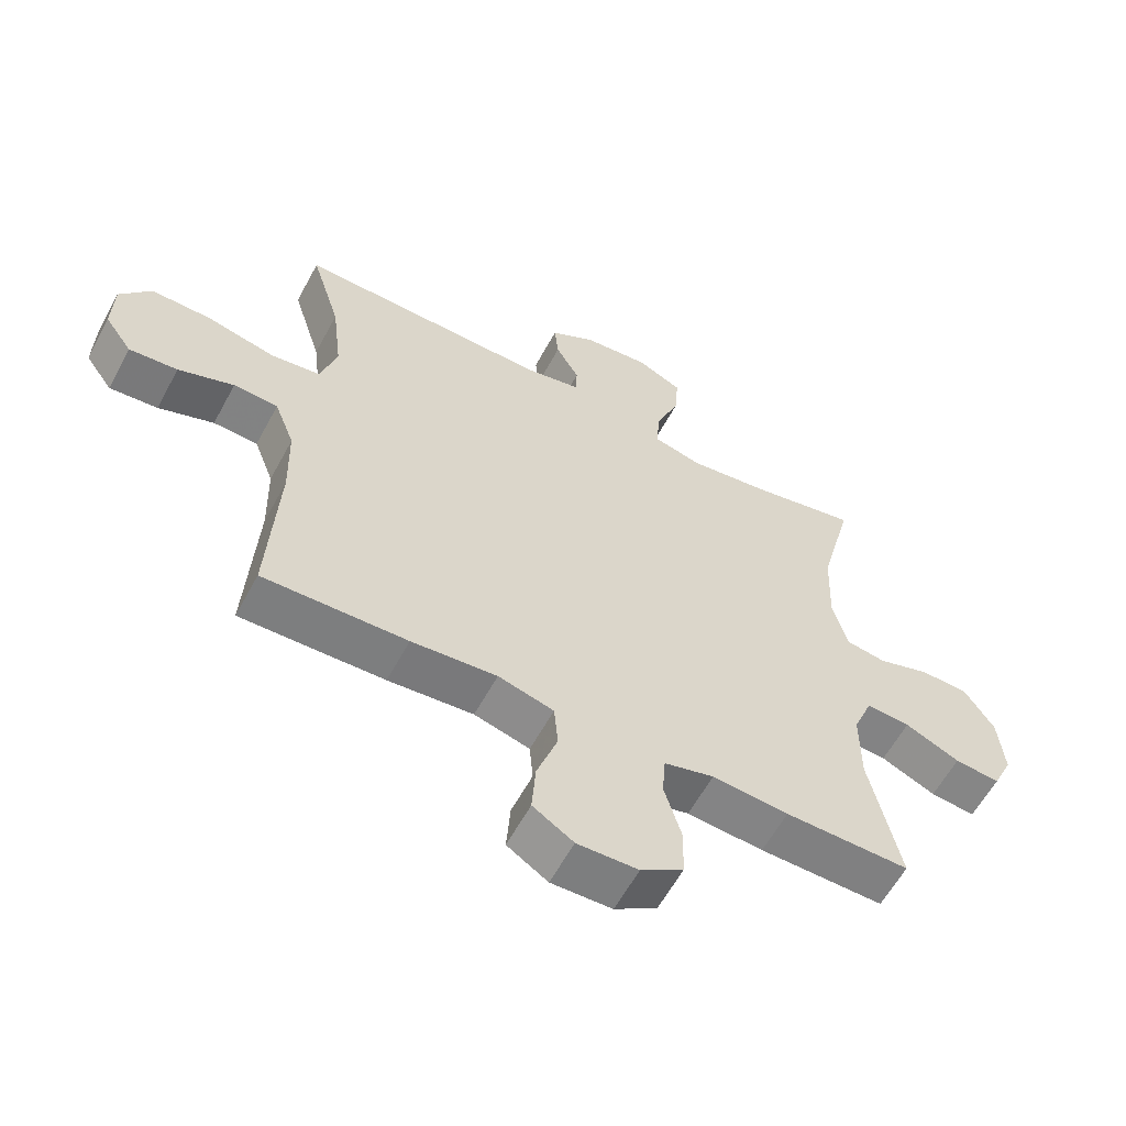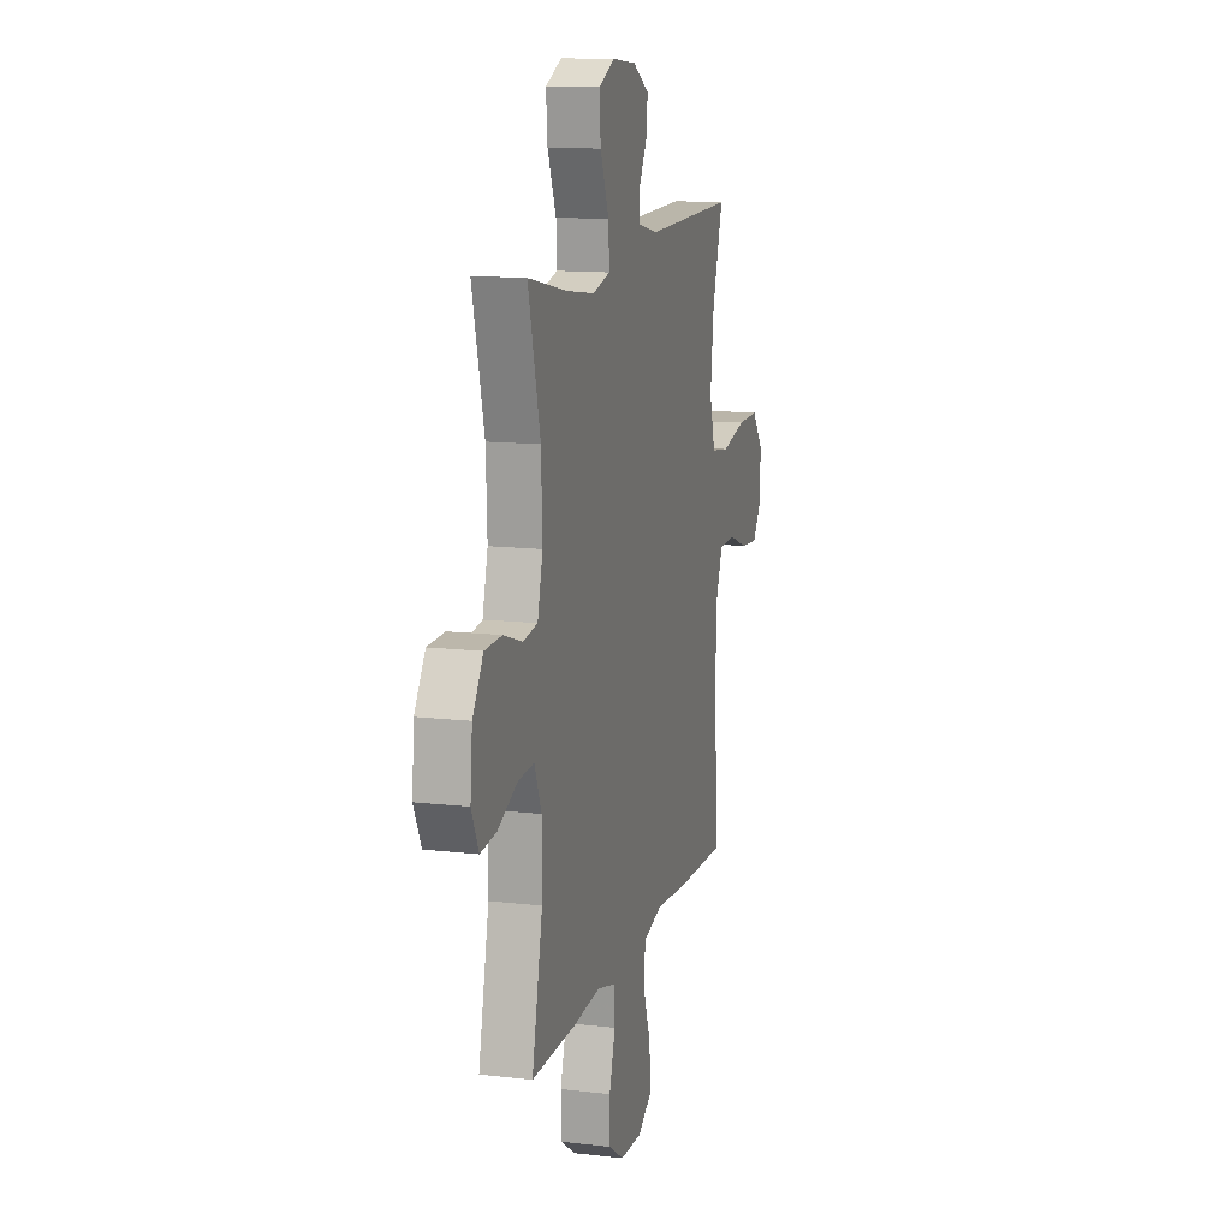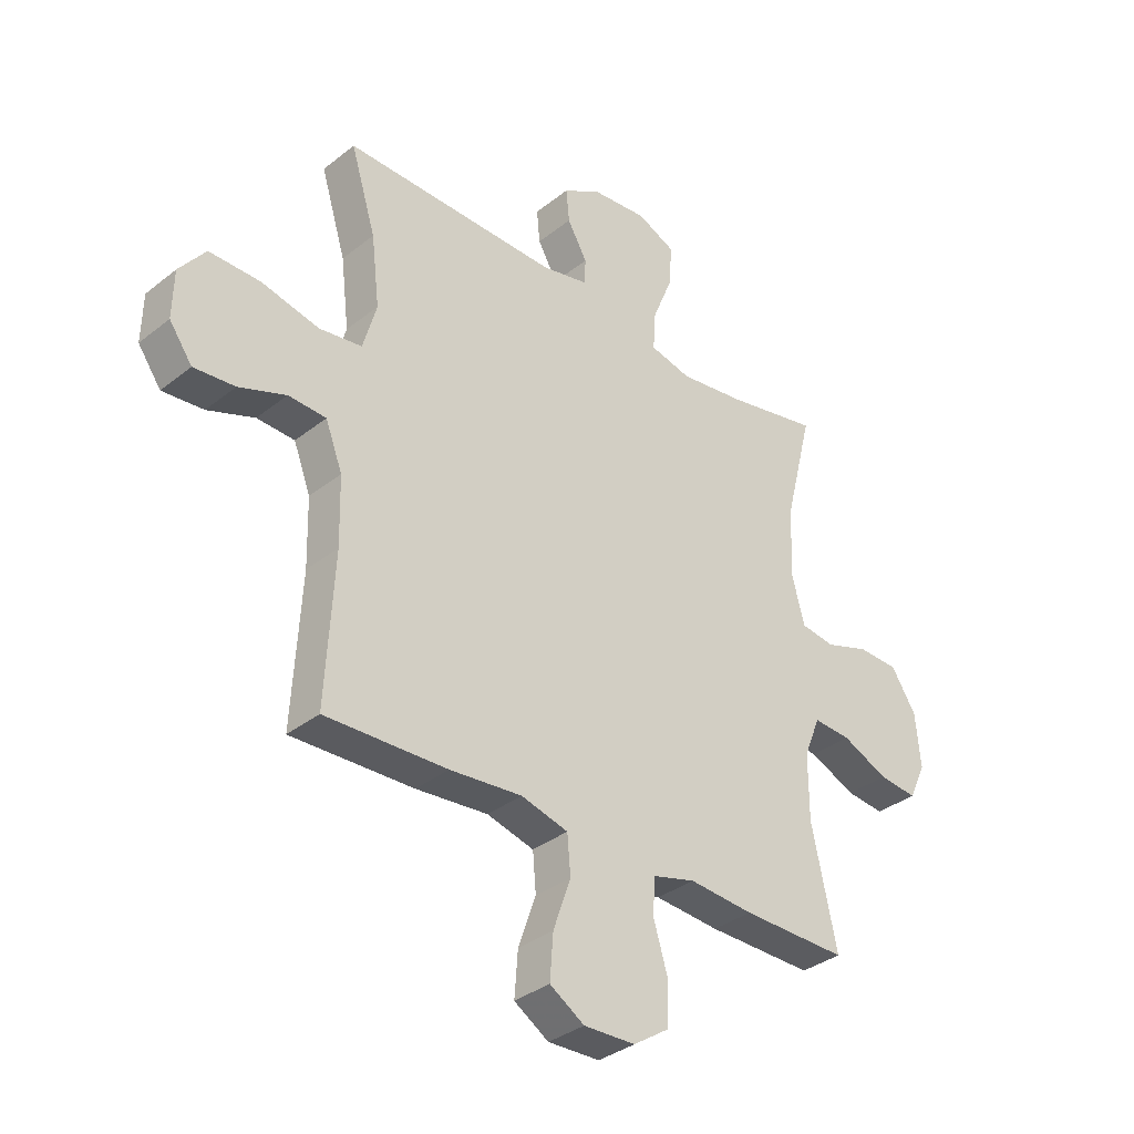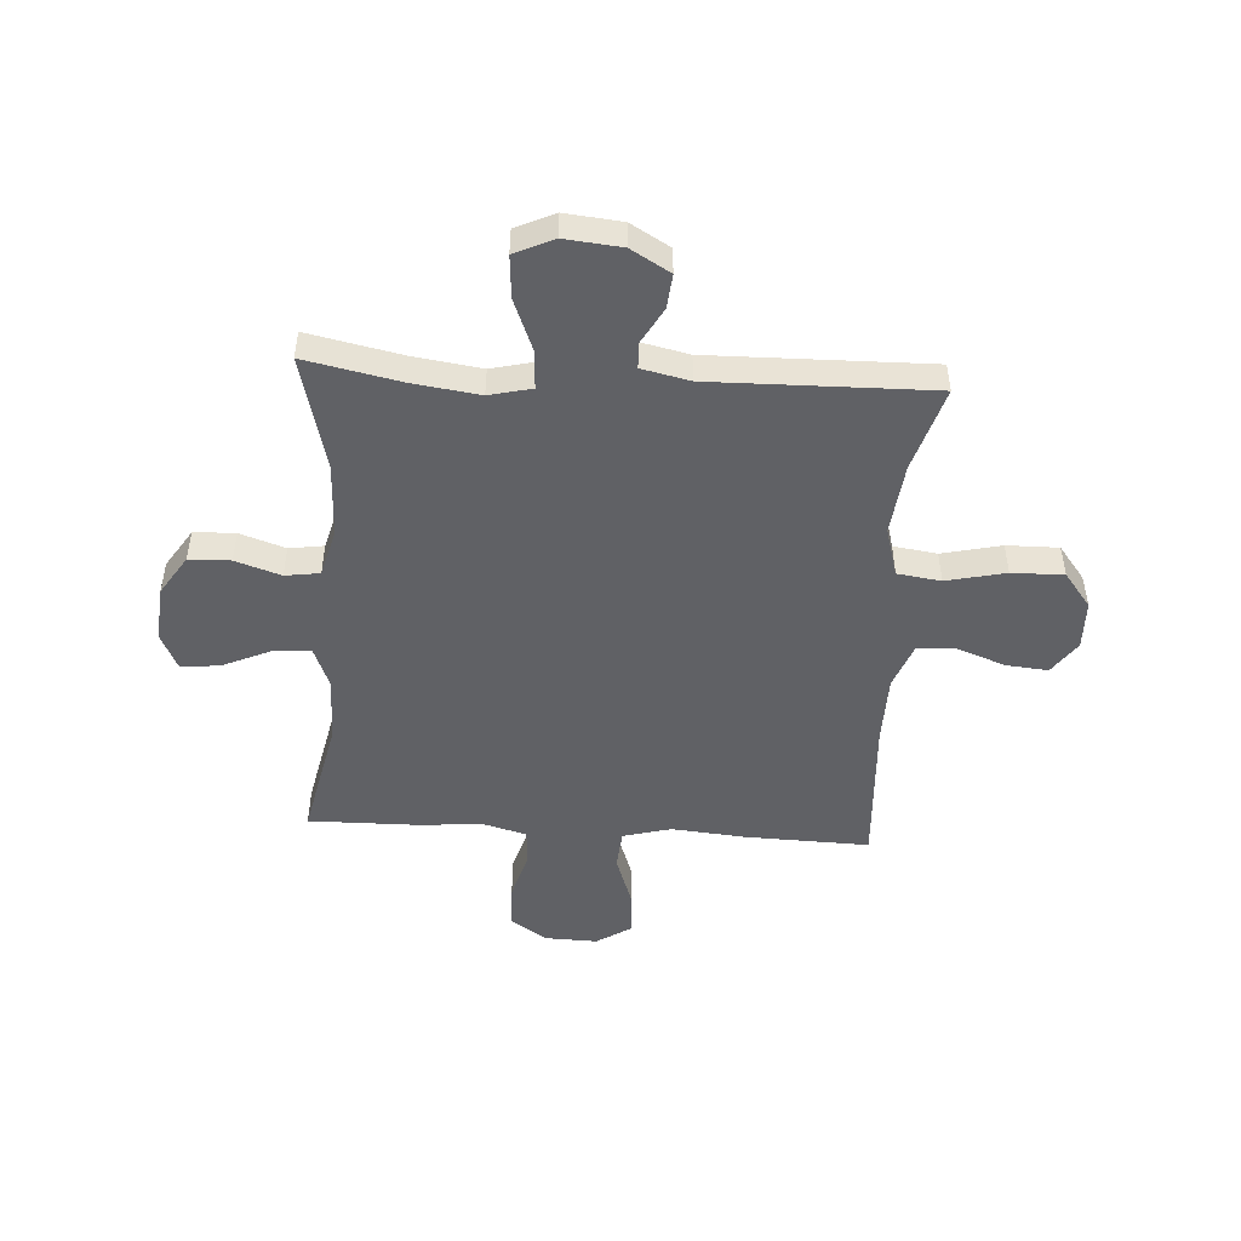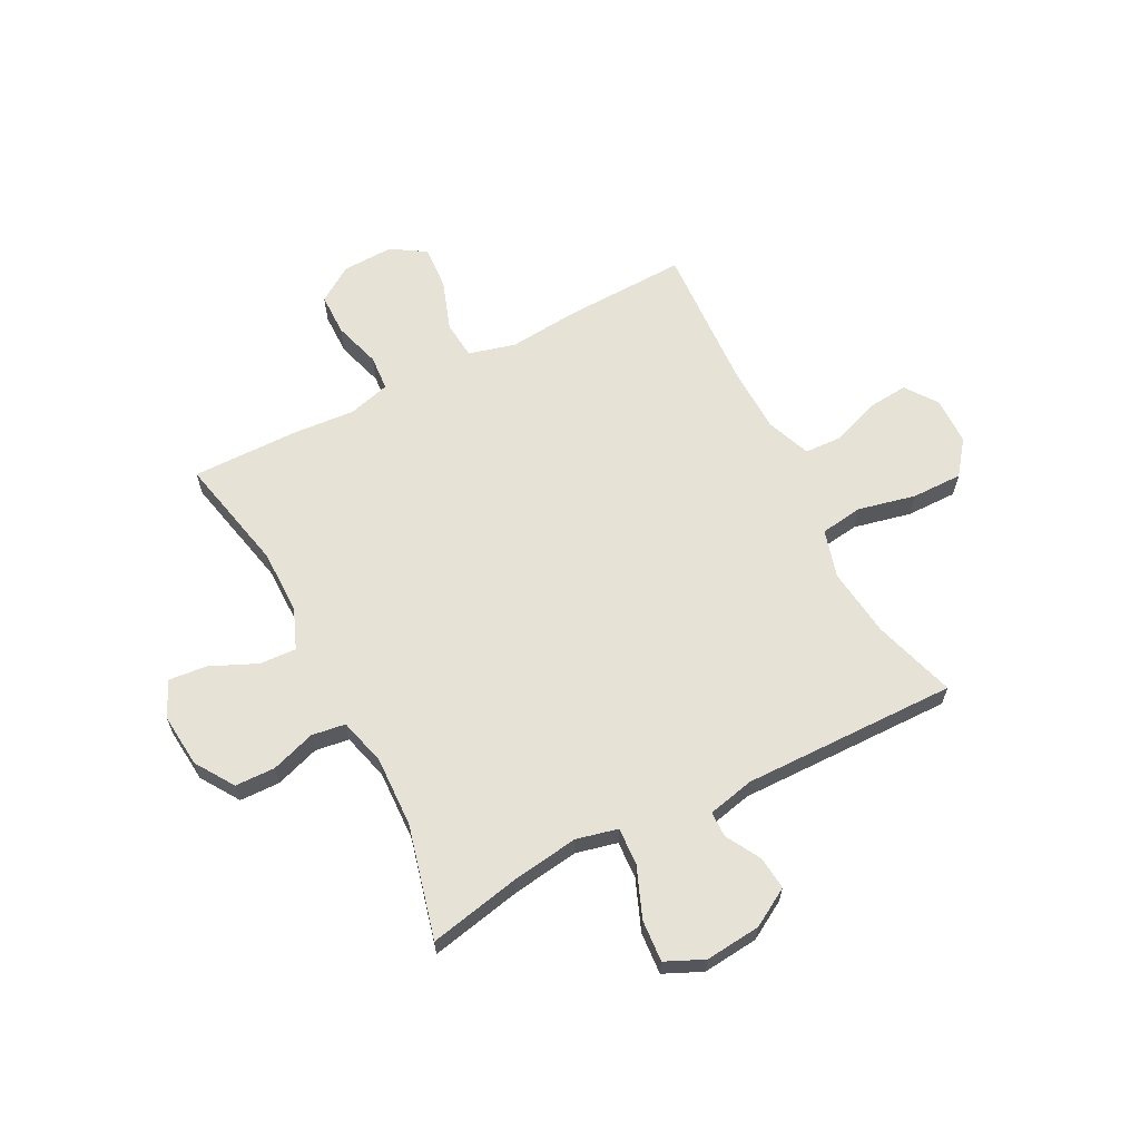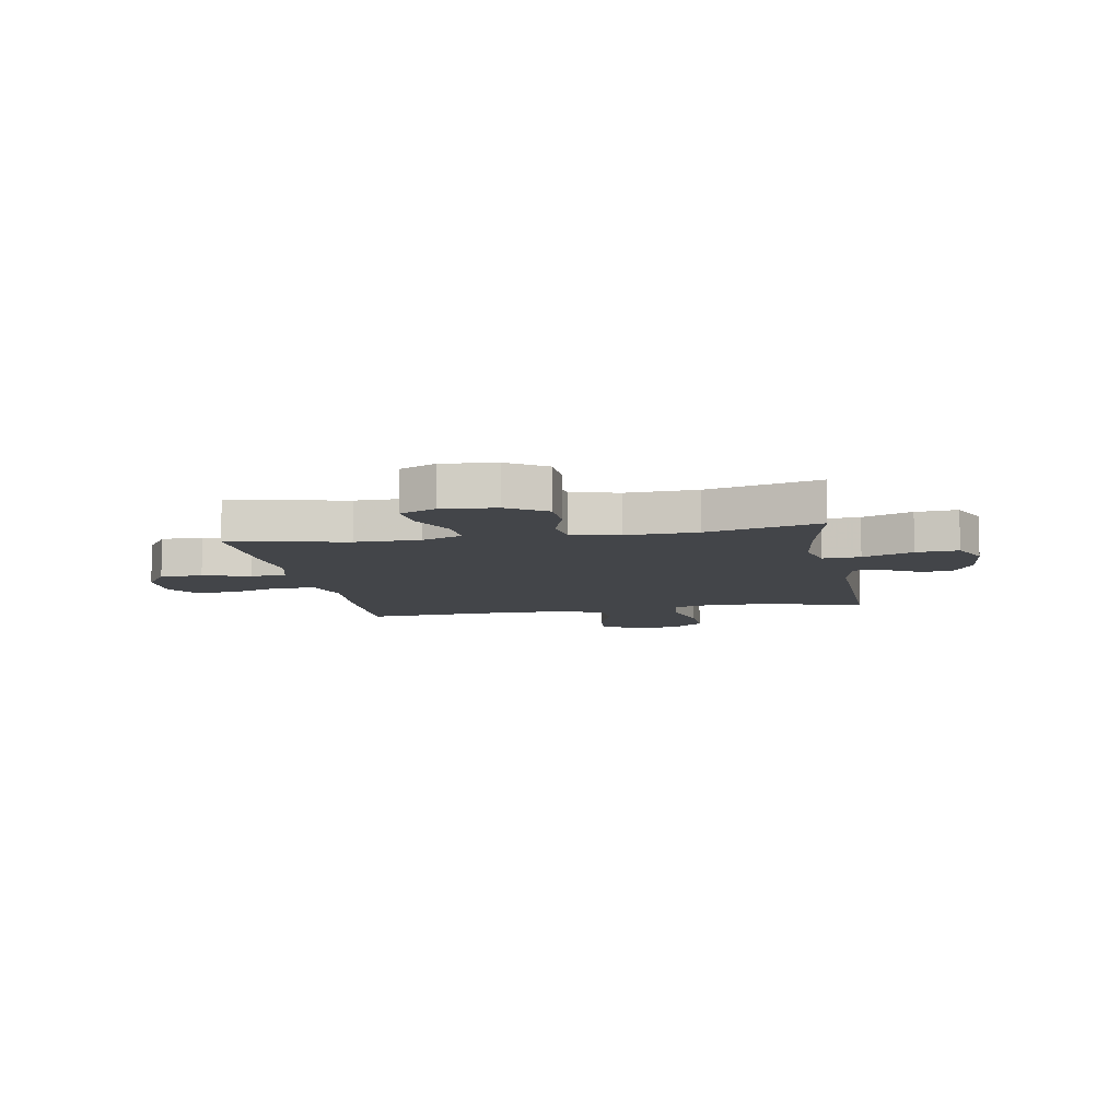
<metadata>
{"format":"obj","ext":"obj","renderer":"f3d","projection":"perspective","resolution":1024,"background":"white","views":[{"elev":-60.0,"azim":151.7,"up":"+Z"},{"elev":13.0,"azim":-74.9,"up":"+Z"},{"elev":-34.7,"azim":136.6,"up":"+Z"},{"elev":-48.9,"azim":-3.5,"up":"+Y"},{"elev":63.4,"azim":-27.4,"up":"+Y"},{"elev":-8.7,"azim":-79.6,"up":"+Y"}]}
</metadata>
<code>
v 0.5 0.07 -0.5
v 0.277 0.07 -0.493
v 0.145 0.07 -0.481
v 0.059 0.07 -0.504
v 0.053 0.07 -0.574
v 0.085 0.07 -0.666
v 0.091 0.07 -0.747
v 0.028 0.07 -0.787
v -0.066 0.07 -0.784
v -0.132 0.07 -0.74
v -0.133 0.07 -0.662
v -0.107 0.07 -0.575
v -0.112 0.07 -0.51
v -0.189 0.07 -0.489
v -0.307 0.07 -0.498
v -0.5 0.07 -0.5
v -0.454 0.07 -0.287
v -0.454 0.07 -0.168
v -0.484 0.07 -0.094
v -0.552 0.07 -0.098
v -0.637 0.07 -0.136
v -0.707 0.07 -0.143
v -0.738 0.07 -0.077
v -0.729 0.07 0.022
v -0.683 0.07 0.093
v -0.609 0.07 0.095
v -0.528 0.07 0.068
v -0.466 0.07 0.077
v -0.443 0.07 0.164
v -0.448 0.07 0.294
v -0.5 0.07 0.5
v -0.331 0.07 0.465
v -0.21 0.07 0.448
v -0.134 0.07 0.466
v -0.138 0.07 0.535
v -0.175 0.07 0.627
v -0.181 0.07 0.704
v -0.111 0.07 0.736
v -0.009 0.07 0.726
v 0.061 0.07 0.685
v 0.055 0.07 0.624
v 0.019 0.07 0.56
v 0.02 0.07 0.513
v 0.106 0.07 0.494
v 0.5 0.07 0.5
v 0.454 0.07 0.349
v 0.439 0.07 0.221
v 0.464 0.07 0.133
v 0.542 0.07 0.122
v 0.648 0.07 0.146
v 0.741 0.07 0.147
v 0.789 0.07 0.085
v 0.791 0.07 -0.003
v 0.749 0.07 -0.062
v 0.674 0.07 -0.055
v 0.588 0.07 -0.023
v 0.519 0.07 -0.026
v 0.488 0.07 -0.107
v 0.485 0.07 -0.23
v 0.5 0 -0.5
v 0.277 0 -0.493
v 0.145 0 -0.481
v 0.059 0 -0.504
v 0.053 0 -0.574
v 0.085 0 -0.666
v 0.091 0 -0.747
v 0.028 0 -0.787
v -0.066 0 -0.784
v -0.132 0 -0.74
v -0.133 0 -0.662
v -0.107 0 -0.575
v -0.112 0 -0.51
v -0.189 0 -0.489
v -0.307 0 -0.498
v -0.5 0 -0.5
v -0.454 0 -0.287
v -0.454 0 -0.168
v -0.484 0 -0.094
v -0.552 0 -0.098
v -0.637 0 -0.136
v -0.707 0 -0.143
v -0.738 0 -0.077
v -0.729 0 0.022
v -0.683 0 0.093
v -0.609 0 0.095
v -0.528 0 0.068
v -0.466 0 0.077
v -0.443 0 0.164
v -0.448 0 0.294
v -0.5 0 0.5
v -0.331 0 0.465
v -0.21 0 0.448
v -0.134 0 0.466
v -0.138 0 0.535
v -0.175 0 0.627
v -0.181 0 0.704
v -0.111 0 0.736
v -0.009 0 0.726
v 0.061 0 0.685
v 0.055 0 0.624
v 0.019 0 0.56
v 0.02 0 0.513
v 0.106 0 0.494
v 0.5 0 0.5
v 0.454 0 0.349
v 0.439 0 0.221
v 0.464 0 0.133
v 0.542 0 0.122
v 0.648 0 0.146
v 0.741 0 0.147
v 0.789 0 0.085
v 0.791 0 -0.003
v 0.749 0 -0.062
v 0.674 0 -0.055
v 0.588 0 -0.023
v 0.519 0 -0.026
v 0.488 0 -0.107
v 0.485 0 -0.23
f 54 55 56
f 53 54 56
f 52 53 56
f 51 52 56
f 50 51 56
f 49 50 56
f 48 49 56 57
f 44 45 46
f 43 44 46 47
f 40 41 42
f 39 40 42
f 38 39 42
f 37 38 42
f 36 37 42
f 35 36 42
f 34 35 42 43
f 30 31 32
f 29 30 32 33
f 28 29 33 34
f 25 26 27
f 24 25 27
f 23 24 27
f 22 23 27
f 21 22 27
f 20 21 27
f 19 20 27 28
f 43 47 48
f 34 43 48
f 28 34 48
f 19 28 48
f 18 19 48
f 10 11 12
f 9 10 12
f 8 9 12
f 7 8 12
f 6 7 12
f 5 6 12
f 4 5 12 13
f 3 4 13 14
f 59 1 2 3
f 58 59 3 14
f 58 14 15
f 57 58 15
f 48 57 15
f 18 48 15
f 17 18 15
f 15 16 17
f 115 114 113
f 115 113 112
f 115 112 111
f 115 111 110
f 115 110 109
f 115 109 108
f 116 115 108 107
f 105 104 103
f 106 105 103 102
f 101 100 99
f 101 99 98
f 101 98 97
f 101 97 96
f 101 96 95
f 101 95 94
f 102 101 94 93
f 91 90 89
f 92 91 89 88
f 93 92 88 87
f 86 85 84
f 86 84 83
f 86 83 82
f 86 82 81
f 86 81 80
f 86 80 79
f 87 86 79 78
f 107 106 102
f 107 102 93
f 107 93 87
f 107 87 78
f 107 78 77
f 71 70 69
f 71 69 68
f 71 68 67
f 71 67 66
f 71 66 65
f 71 65 64
f 72 71 64 63
f 73 72 63 62
f 62 61 60 118
f 73 62 118 117
f 74 73 117
f 74 117 116
f 74 116 107
f 74 107 77
f 74 77 76
f 76 75 74
f 1 60 61 2
f 2 61 62 3
f 3 62 63 4
f 4 63 64 5
f 5 64 65 6
f 6 65 66 7
f 7 66 67 8
f 8 67 68 9
f 9 68 69 10
f 10 69 70 11
f 11 70 71 12
f 12 71 72 13
f 13 72 73 14
f 14 73 74 15
f 15 74 75 16
f 16 75 76 17
f 17 76 77 18
f 18 77 78 19
f 19 78 79 20
f 20 79 80 21
f 21 80 81 22
f 22 81 82 23
f 23 82 83 24
f 24 83 84 25
f 25 84 85 26
f 26 85 86 27
f 27 86 87 28
f 28 87 88 29
f 29 88 89 30
f 30 89 90 31
f 31 90 91 32
f 32 91 92 33
f 33 92 93 34
f 34 93 94 35
f 35 94 95 36
f 36 95 96 37
f 37 96 97 38
f 38 97 98 39
f 39 98 99 40
f 40 99 100 41
f 41 100 101 42
f 42 101 102 43
f 43 102 103 44
f 44 103 104 45
f 45 104 105 46
f 46 105 106 47
f 47 106 107 48
f 48 107 108 49
f 49 108 109 50
f 50 109 110 51
f 51 110 111 52
f 52 111 112 53
f 53 112 113 54
f 54 113 114 55
f 55 114 115 56
f 56 115 116 57
f 57 116 117 58
f 58 117 118 59
f 59 118 60 1

</code>
